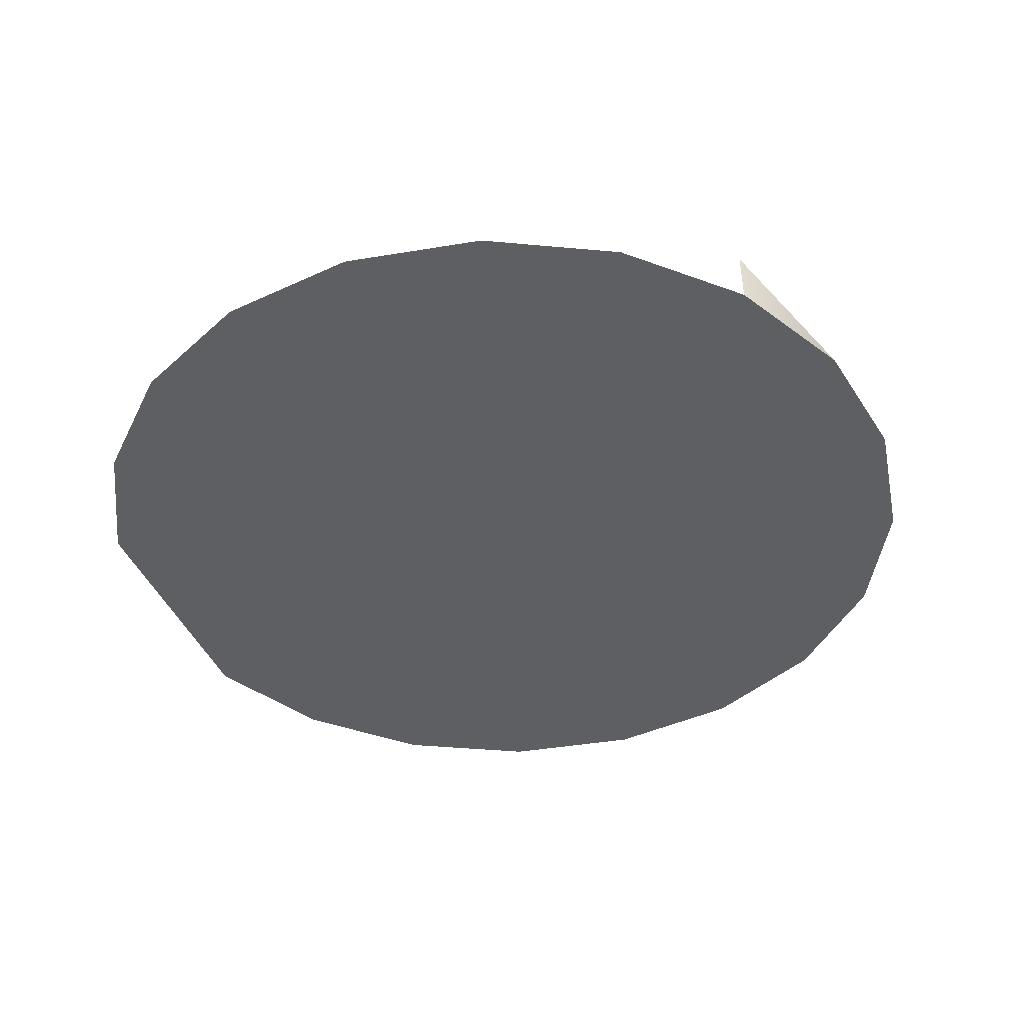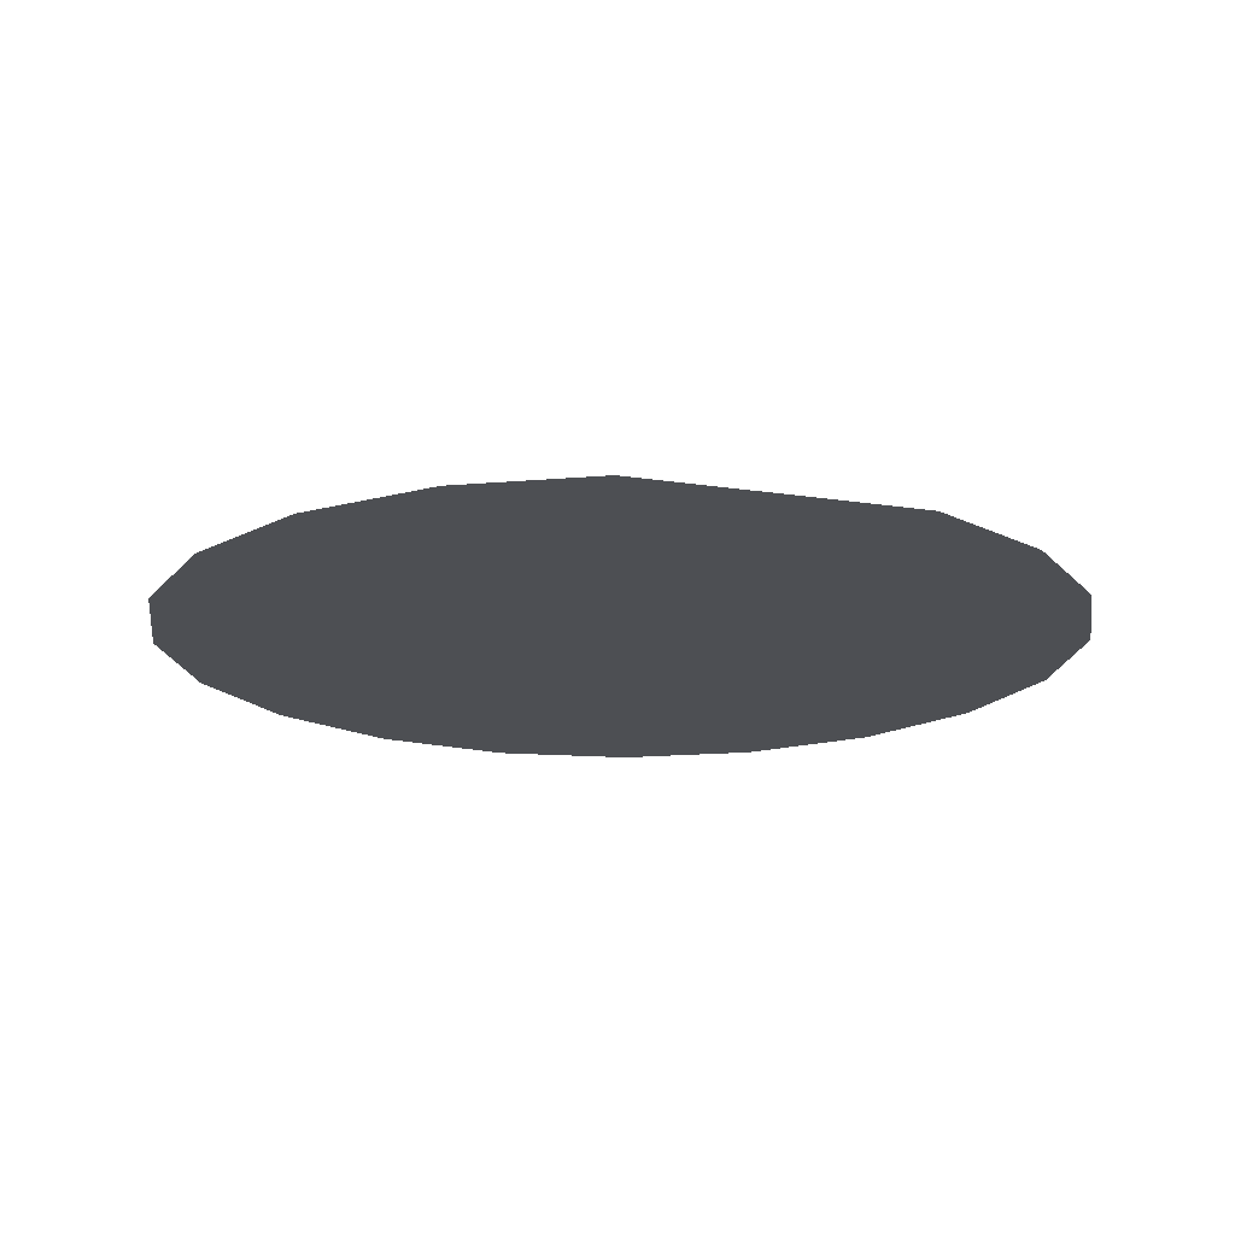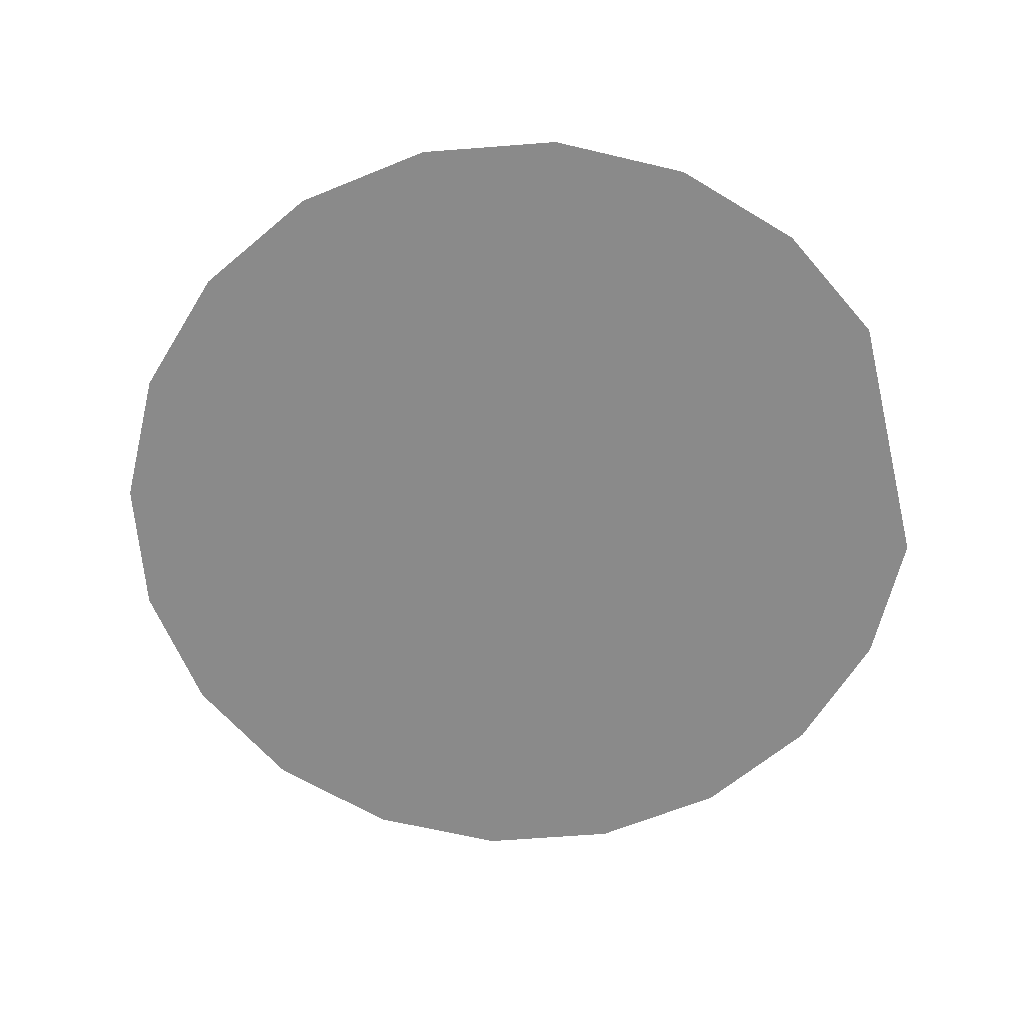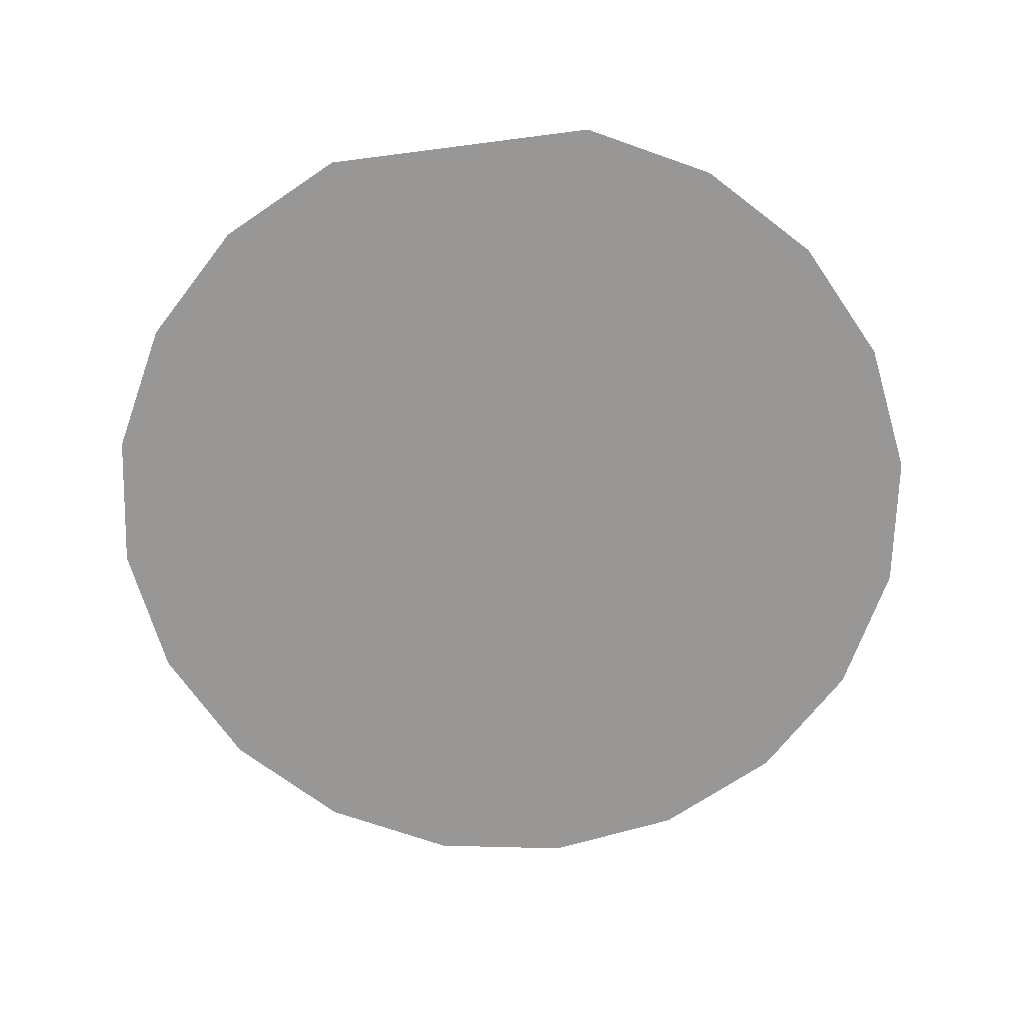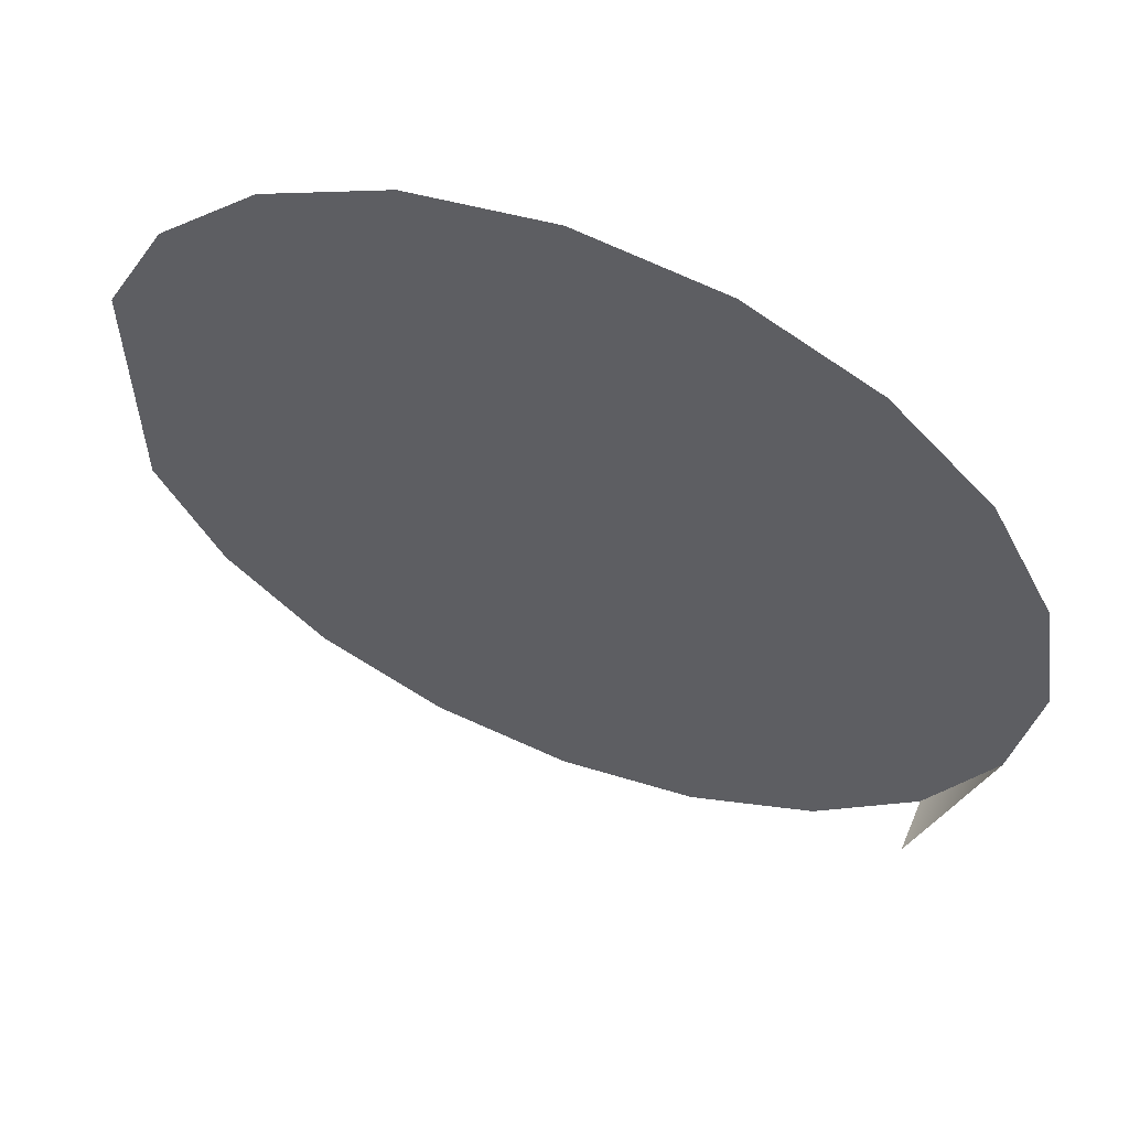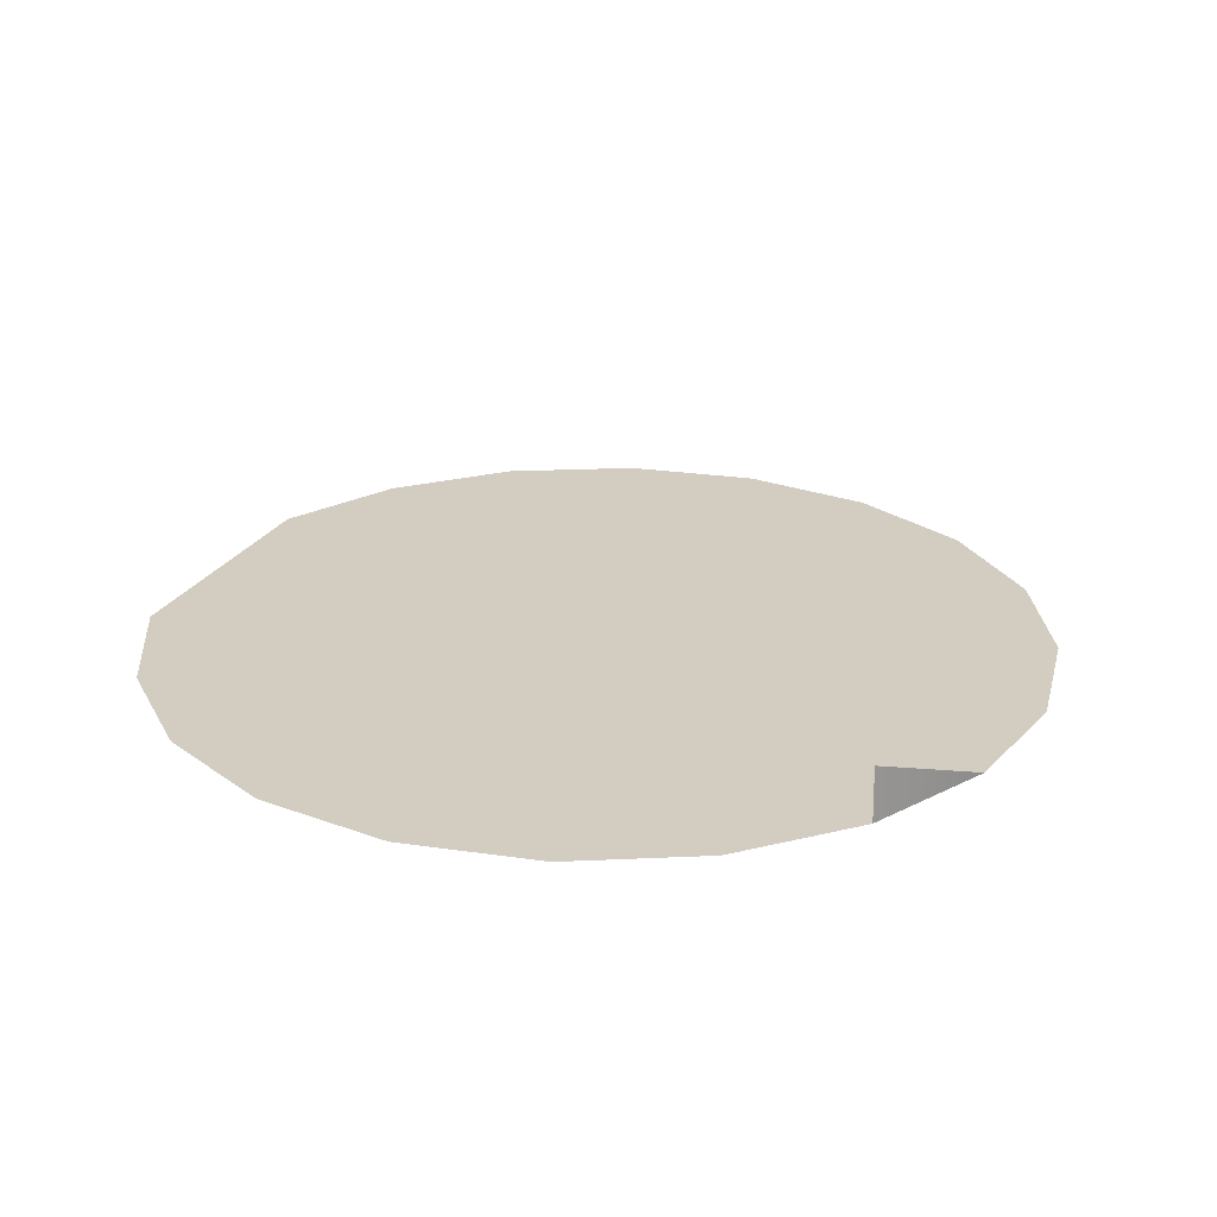
<metadata>
{"format":"obj","ext":"obj","renderer":"f3d","projection":"perspective","resolution":1024,"background":"white","views":[{"elev":-40.8,"azim":-159.4,"up":"+Y"},{"elev":-17.5,"azim":72.7,"up":"+Y"},{"elev":-63.5,"azim":13.5,"up":"+Y"},{"elev":-68.2,"azim":97.4,"up":"+Y"},{"elev":59.4,"azim":-158.3,"up":"+Z"},{"elev":24.4,"azim":-157.3,"up":"+Y"}]}
</metadata>
<code>
v -0.6156 -0.4441 -0.3009
v -0.4526 -0.4619 -0.3541
v -0.4978 -0.4619 -0.3613
v -0.5429 -0.4619 -0.3541
v -0.6159 -0.4619 -0.3011
v -0.6366 -0.4619 -0.2604
v -0.6438 -0.4619 -0.2152
v -0.6367 -0.4619 -0.1701
v -0.6159 -0.4619 -0.1294
v -0.5429 -0.4619 -0.07635
v -0.4978 -0.4619 -0.0692
v -0.4527 -0.4619 -0.07635
v -0.3796 -0.4619 -0.1294
v -0.3589 -0.4619 -0.1701
v -0.3589 -0.4619 -0.2604
v -0.3796 -0.4619 -0.3011
v -0.5836 -0.4619 -0.3334
v -0.5836 -0.4619 -0.0971
v -0.4119 -0.4619 -0.09709
v -0.4119 -0.4619 -0.3334
f 5 6 1
f 1 6 5
f 3 2 11
f 11 2 3
f 4 3 10
f 10 3 4
f 17 4 18
f 18 4 17
f 5 17 18
f 18 17 5
f 6 5 8
f 8 5 6
f 7 6 8
f 8 6 7
f 8 5 9
f 9 5 8
f 9 5 18
f 18 5 9
f 18 4 10
f 10 4 18
f 10 3 11
f 11 3 10
f 11 2 12
f 12 2 11
f 12 20 19
f 19 20 12
f 19 16 13
f 13 16 19
f 13 15 14
f 14 15 13
f 16 15 13
f 13 15 16
f 20 16 19
f 19 16 20
f 2 20 12
f 12 20 2

</code>
